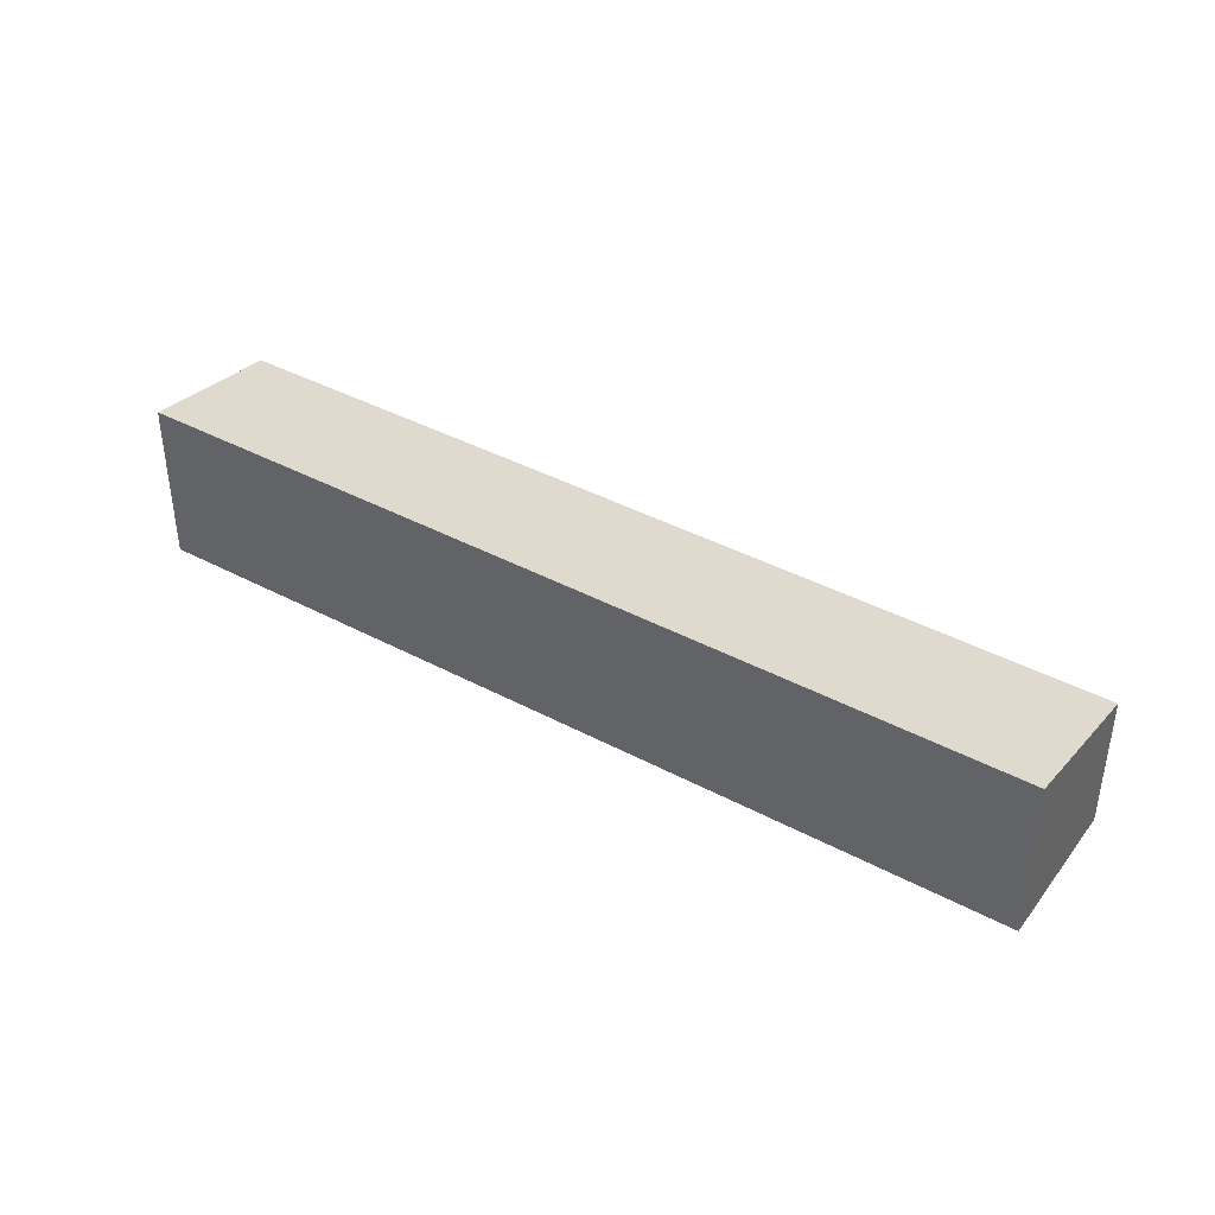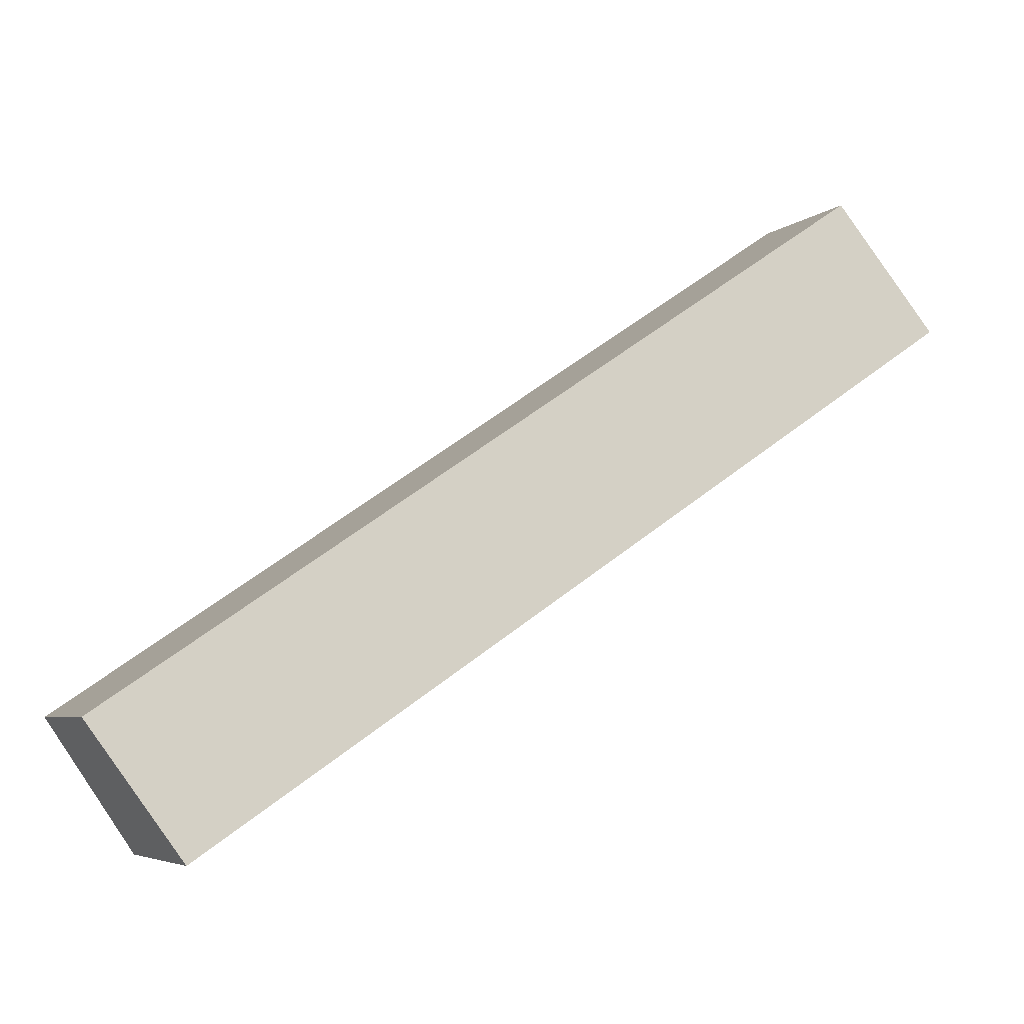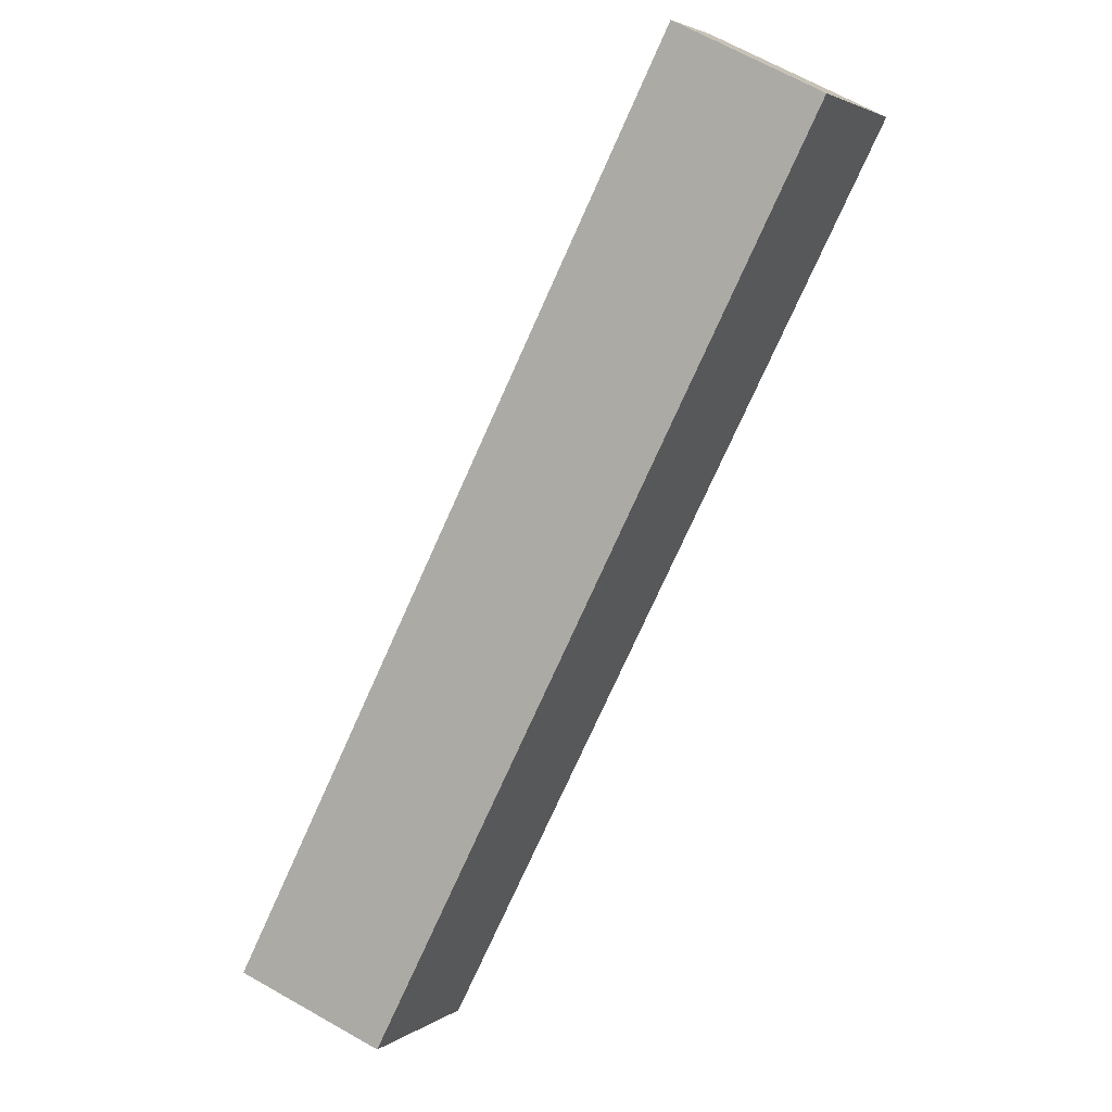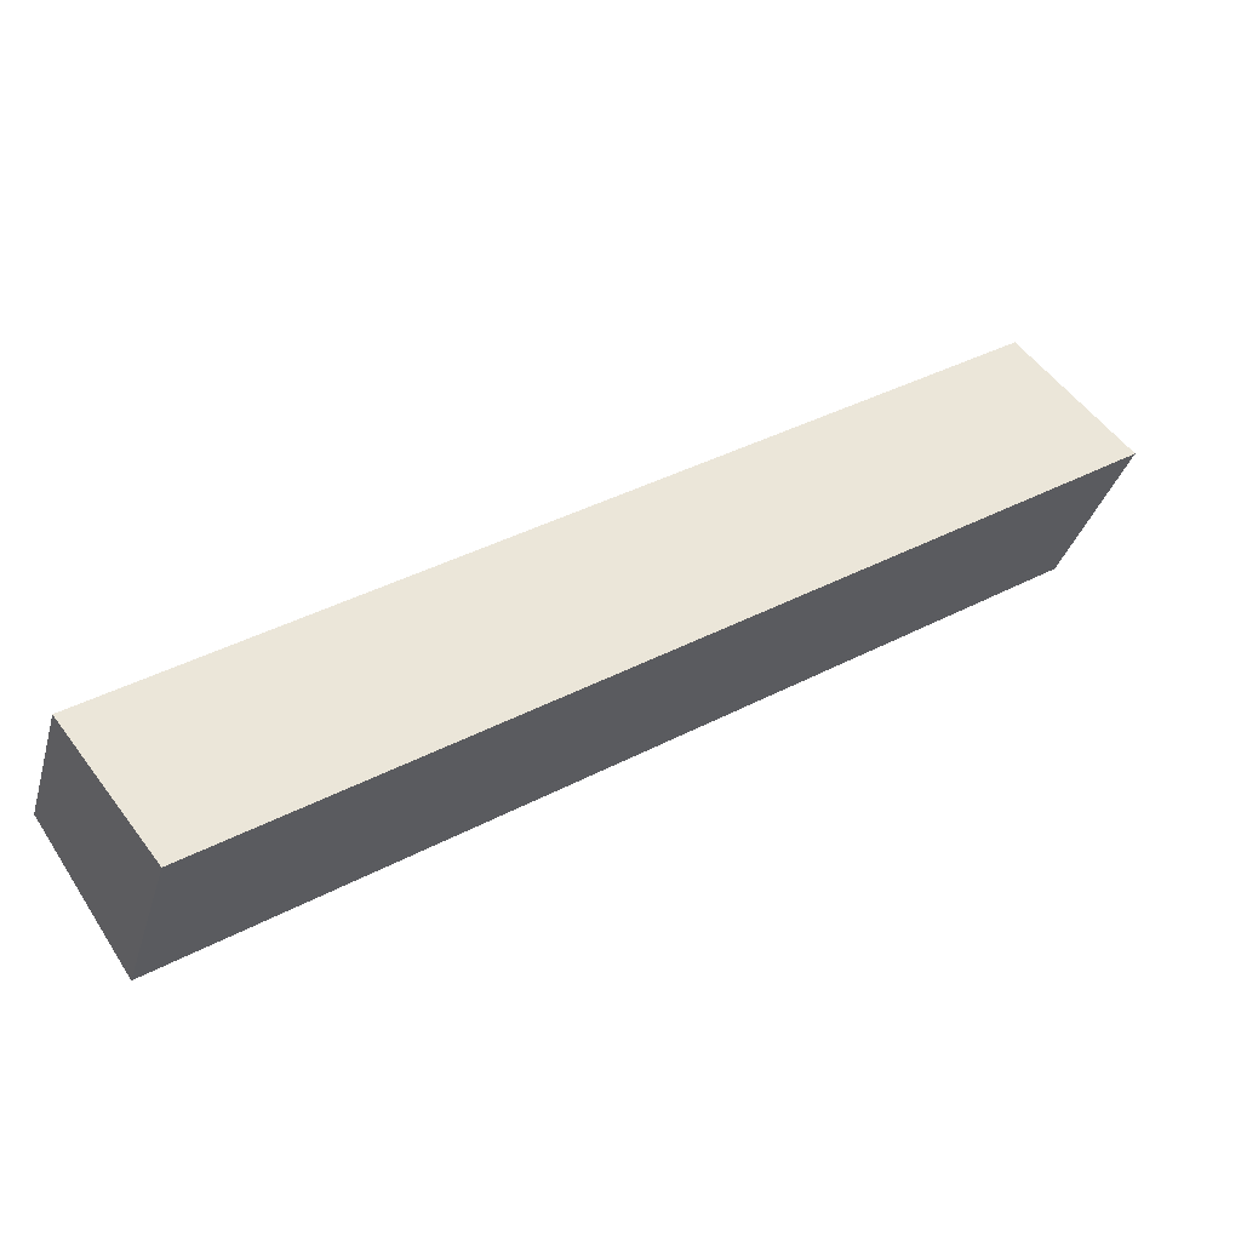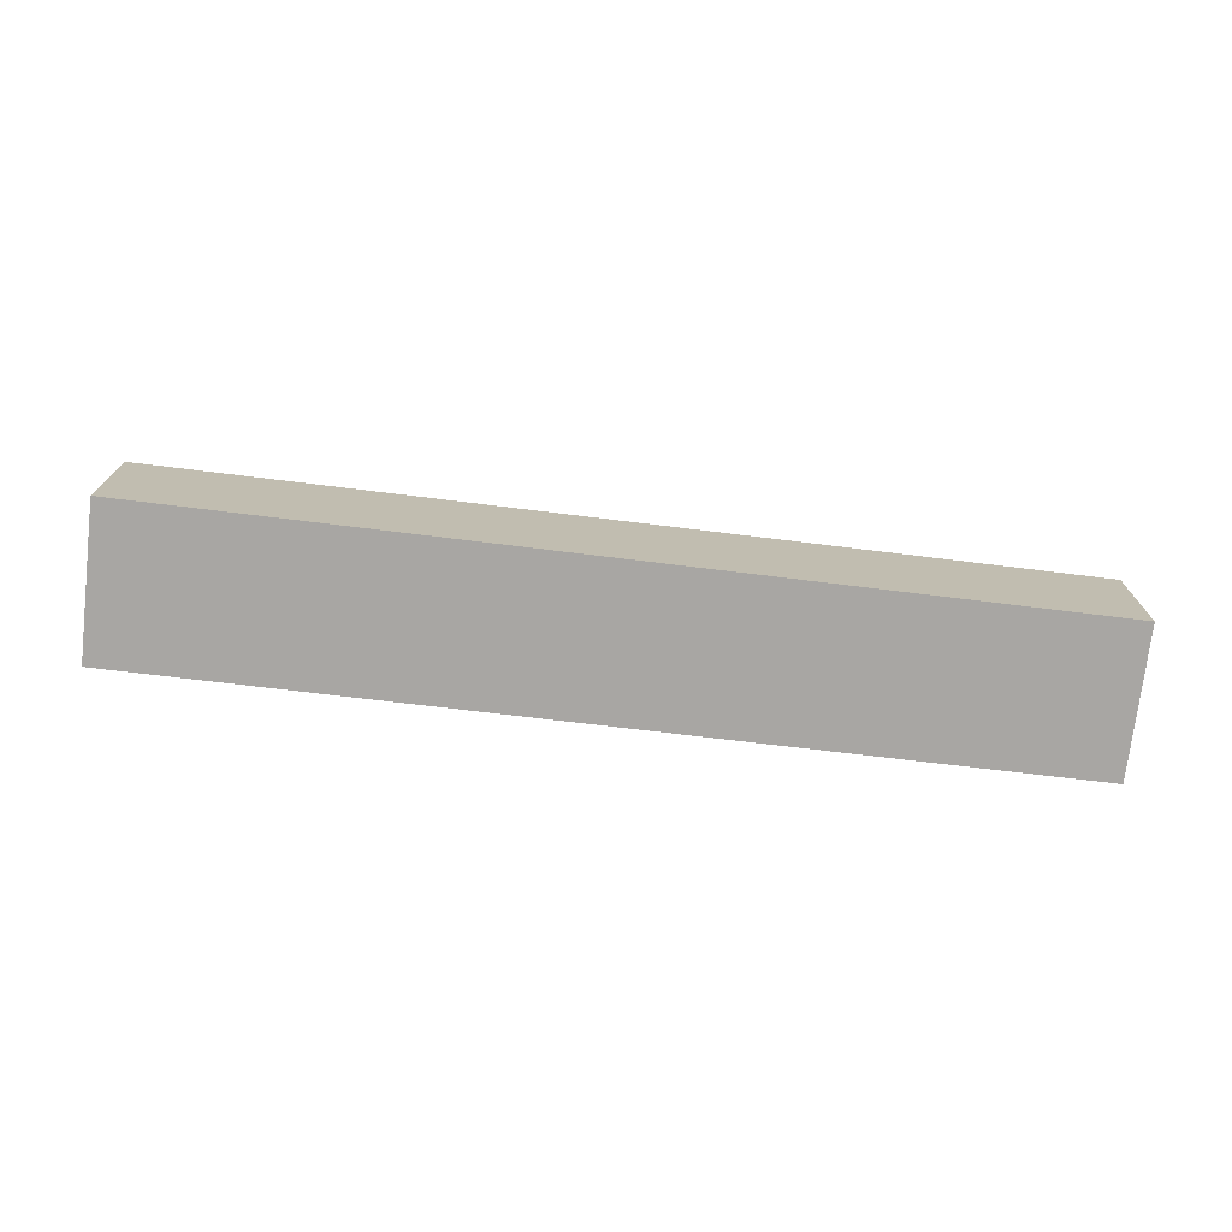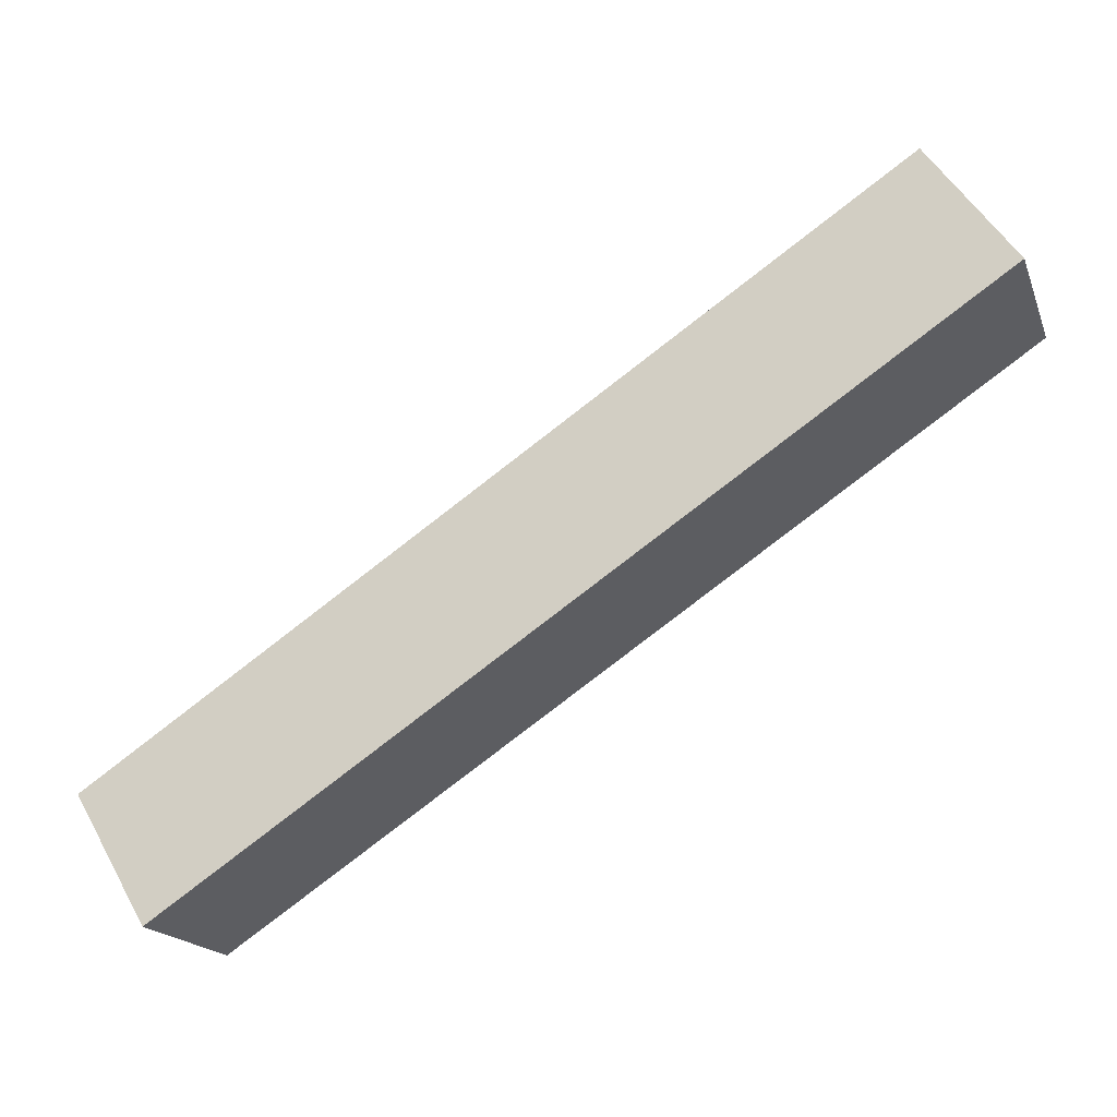
<metadata>
{"format":"obj","ext":"obj","renderer":"f3d","projection":"perspective","resolution":1024,"background":"white","views":[{"elev":41.4,"azim":-113.4,"up":"+Y"},{"elev":-5.4,"azim":155.4,"up":"+Z"},{"elev":68.2,"azim":119.4,"up":"+Z"},{"elev":-34.8,"azim":164.6,"up":"+Z"},{"elev":-74.3,"azim":27.0,"up":"+Y"},{"elev":-17.9,"azim":-163.1,"up":"+Z"}]}
</metadata>
<code>
v  0 5.486 3.359e-16
v  27.28 4.533 -12.42
v  24.57 5.469 -16.44
v  2.712 4.533 4.119
v  24.57 1.006e-15 -16.44
v  27.28 7.607e-16 -12.42
v  0 0 0
v  2.712 -2.522e-16 4.119
g defaultobject
f 1 2 3
f 2 1 4
f 2 5 3
f 5 2 6
f 3 7 1
f 7 3 5
f 7 4 1
f 4 7 8
f 8 2 4
f 2 8 6
f 8 5 6
f 5 8 7

</code>
